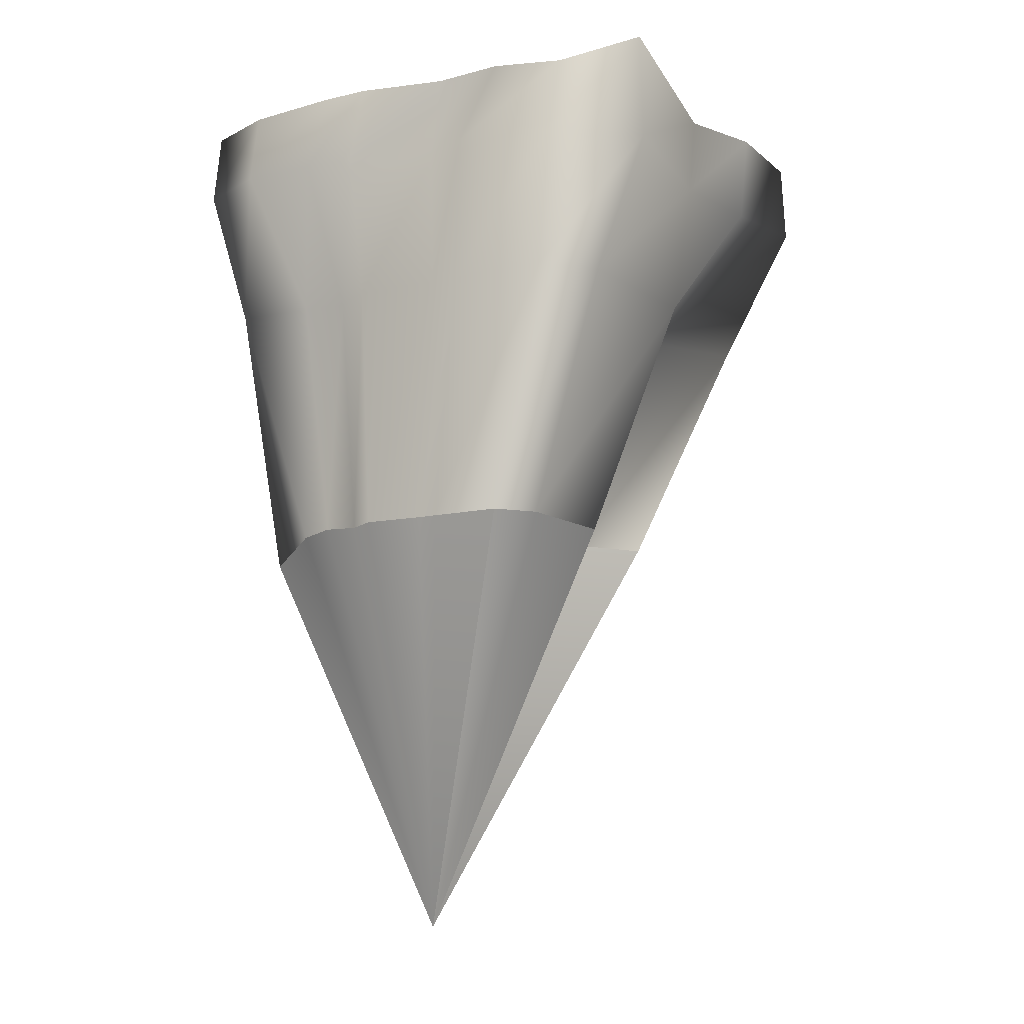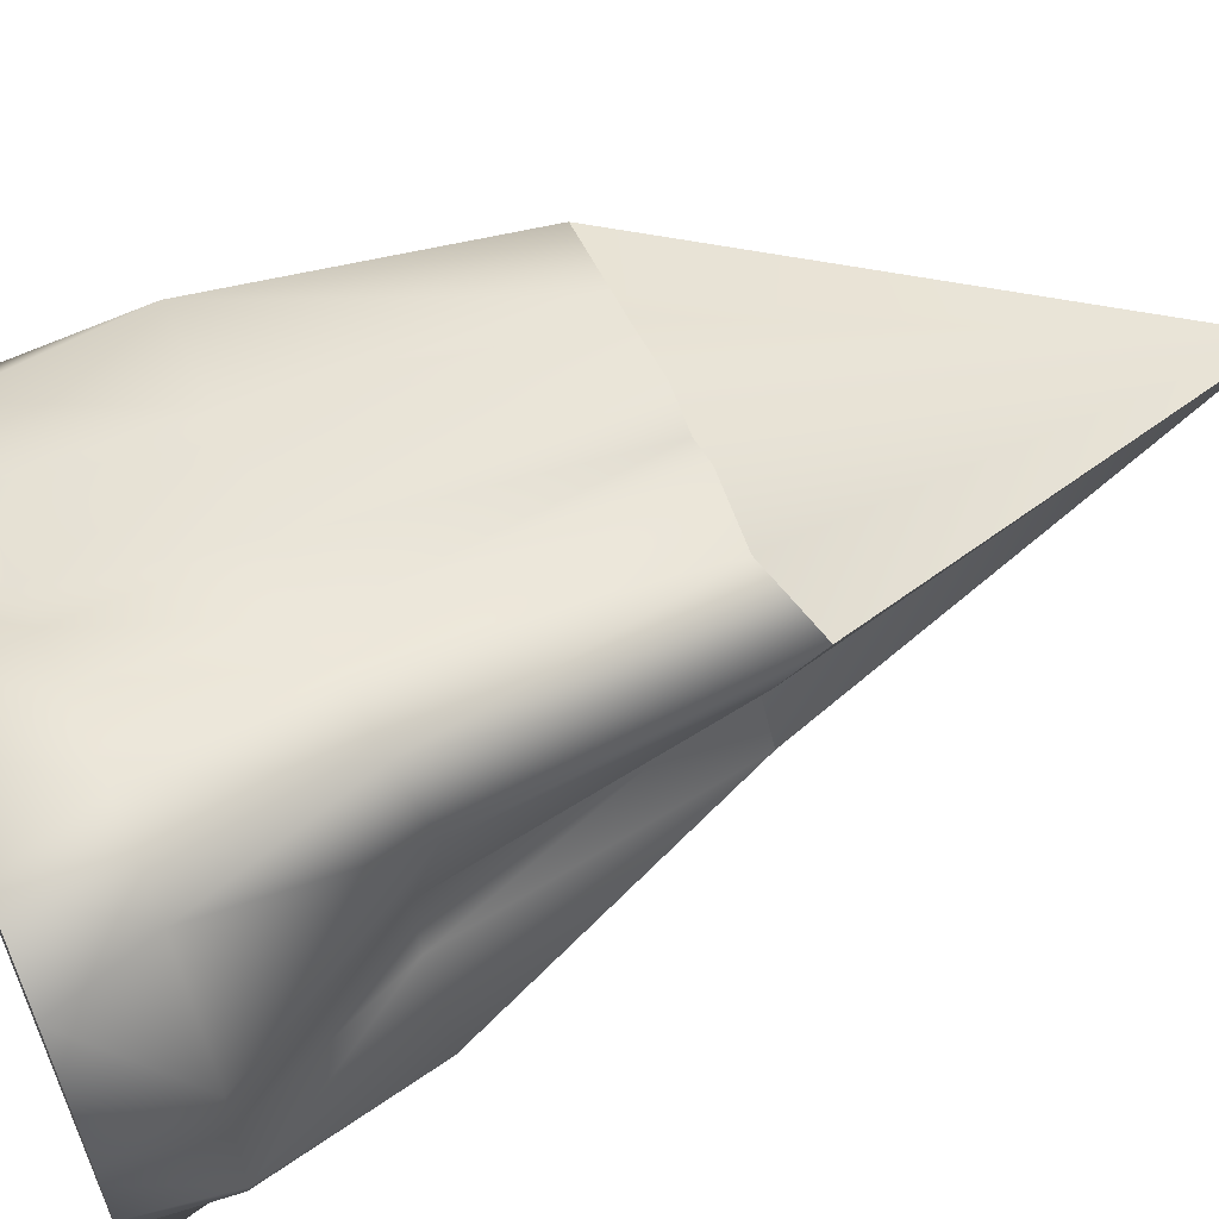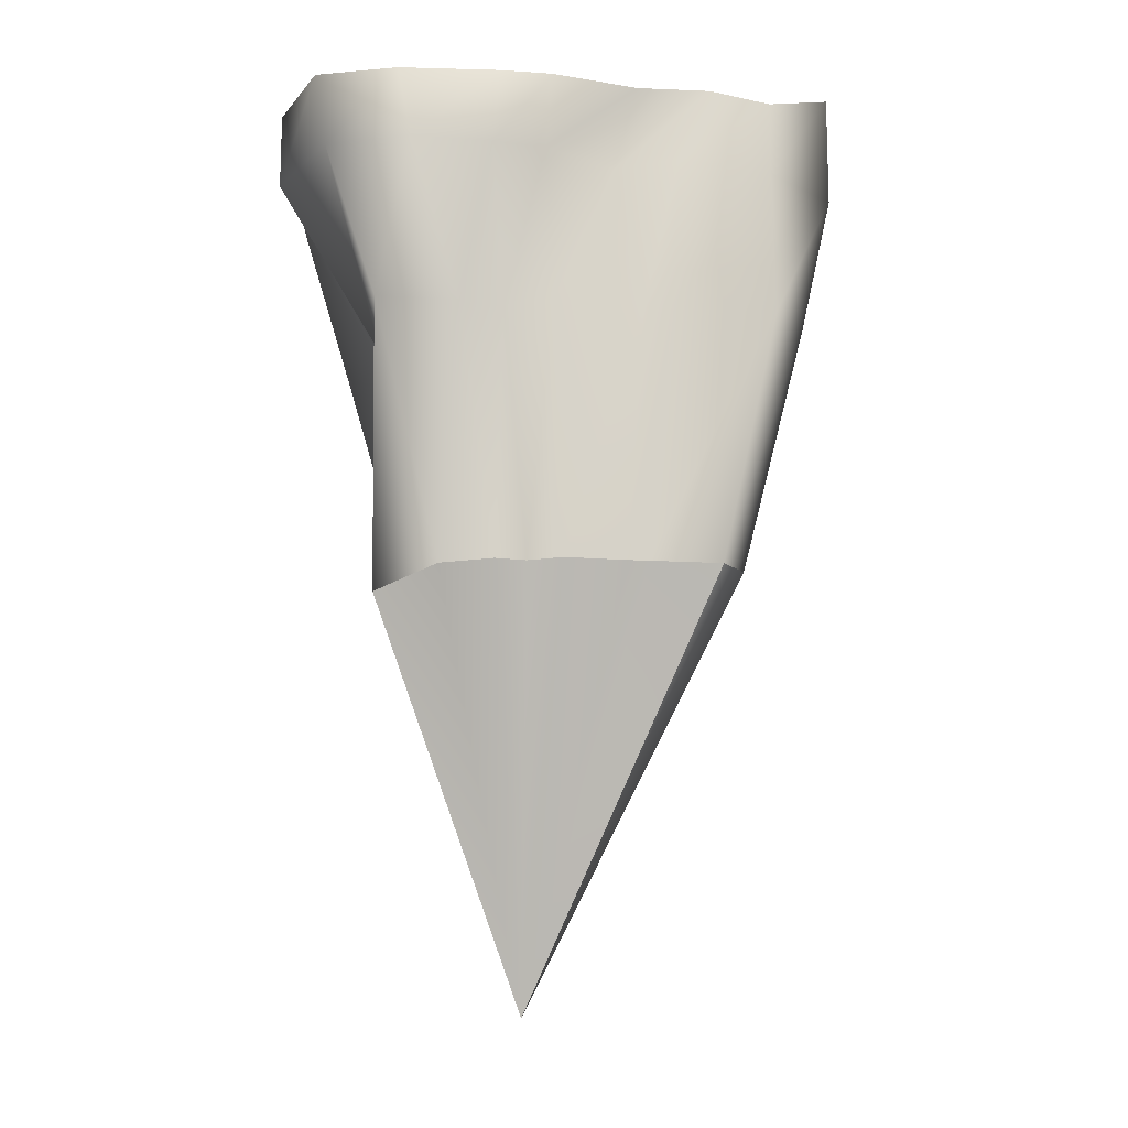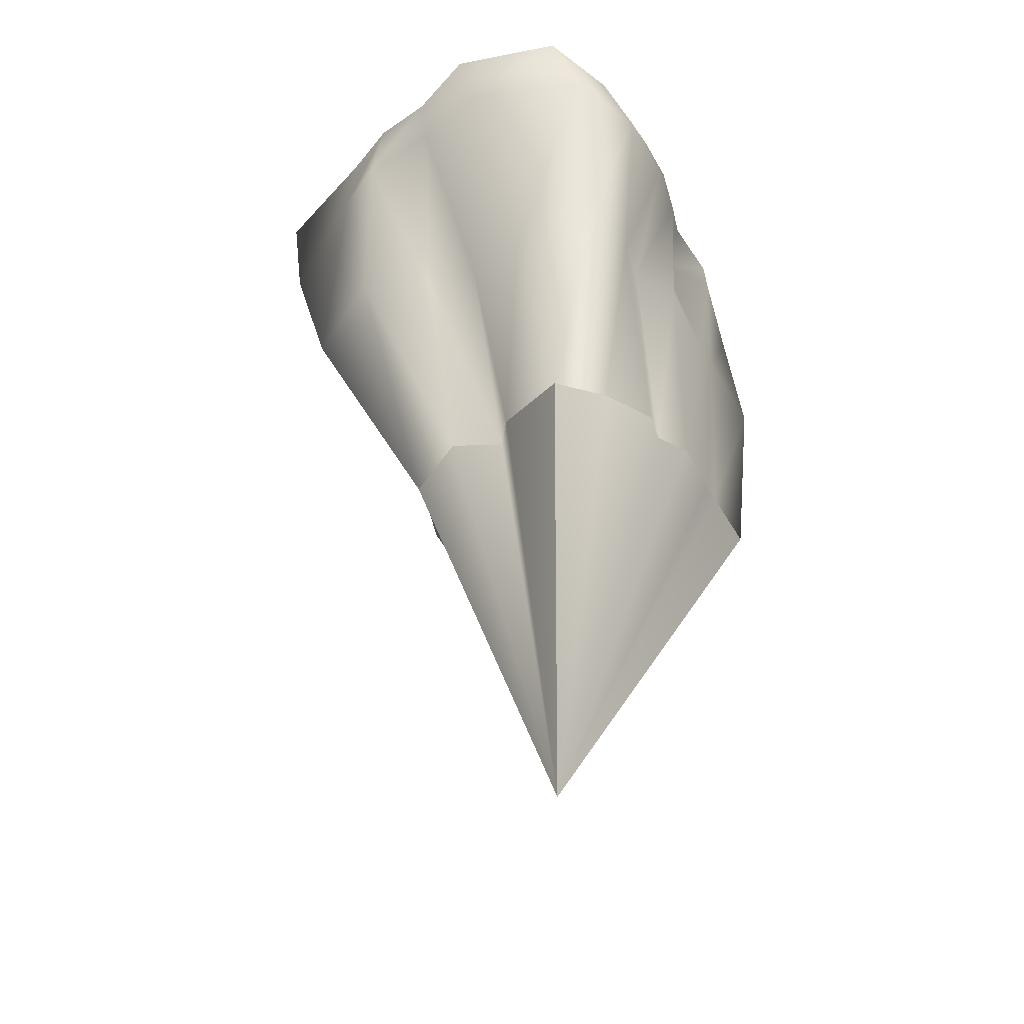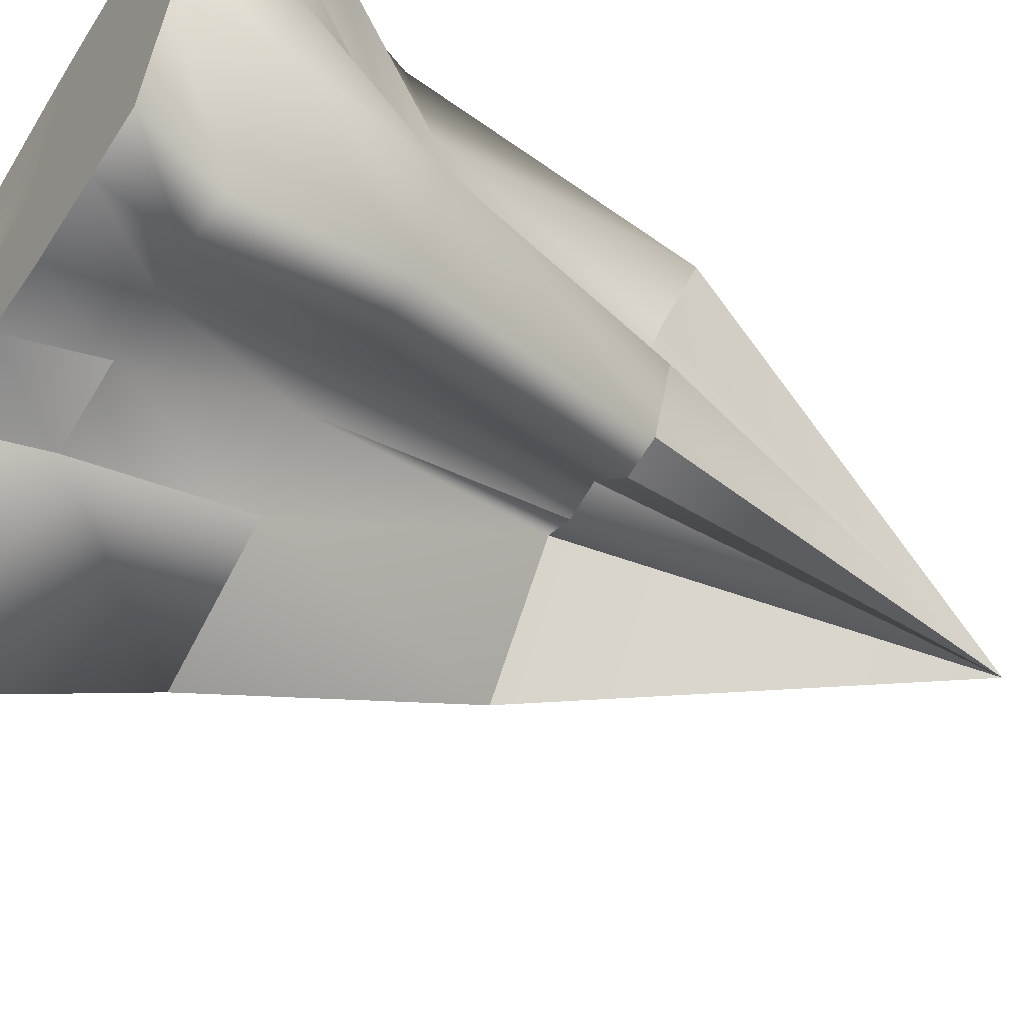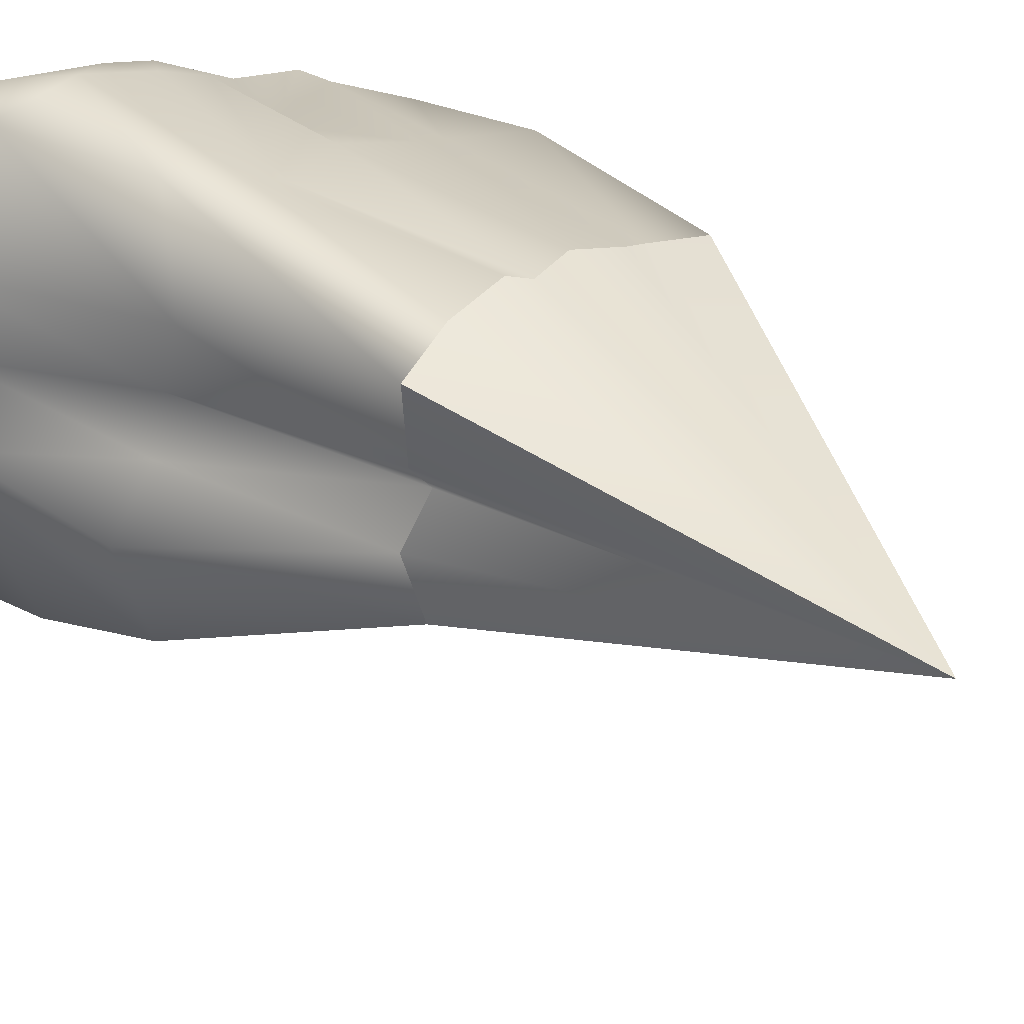
<metadata>
{"format":"obj","ext":"obj","renderer":"f3d","projection":"perspective","resolution":1024,"background":"white","views":[{"elev":-10.7,"azim":43.8,"up":"+Y"},{"elev":62.5,"azim":-113.8,"up":"+Z"},{"elev":-12.4,"azim":3.8,"up":"+Y"},{"elev":-44.5,"azim":-49.8,"up":"+Y"},{"elev":-56.9,"azim":-122.8,"up":"+Z"},{"elev":30.5,"azim":-43.1,"up":"+Z"}]}
</metadata>
<code>
g Box296
v -89.95 189 29.73
v -123.4 189 19.24
v -131.9 189 59.6
v -104 189 113.8
v -46.11 189 36.57
v -59.03 189 120.4
v -1.079 189 41.29
v -5.006 189 113.3
v 35.74 189 42.9
v 22.22 189 106.9
v -88.83 189 -10.79
v -124.2 189 -14.52
v -42.42 189 -8.112
v 5.208 189 -4.848
v 54.06 189 -0.9972
v -81.39 189 -51.72
v -115.8 189 -47.14
v -36.59 189 -53.99
v 8.758 189 -52.31
v 60.05 189 -46.1
v 122.1 189 -70.06
v 105.3 196.2 -7.404
v 132 189 -70.78
v 170.3 204 26.77
v -71.43 189 -118.3
v -102.5 189 -116.2
v -30.37 189 -120.4
v 7.141 189 -115.2
v 51.6 189 -120.2
v 118 189 -179.1
v 135.7 189 -118.9
v -95.72 144.8 125.2
v -130.3 144.8 68.71
v -74.68 51.16 59
v -69.29 63.7 118.8
v -49.5 144.8 133.7
v -26.53 63.7 106.9
v -8.08 144.8 123.7
v -4.142 63.7 97.38
v 19 144.8 113.8
v 23.12 63.7 106.4
v 53.47 144.8 80.72
v 69.13 63.7 93.44
v 88.27 144.8 91.38
v 84.51 63.7 90.43
v -104 189 113.8
v -131.9 189 59.6
v -59.03 189 120.4
v -5.006 189 113.3
v 22.22 189 106.9
v 66.28 189 85.71
v 105.1 189 79.26
v 137.3 144.8 68.88
v 138.7 63.7 78.23
v 170.6 144.8 24.57
v 153.4 63.7 45.82
v 130.8 144.8 -66.9
v 135 63.7 -44.97
v 123.4 144.8 -127.9
v 71.82 63.7 -94.29
v 137.8 189 59.74
v 170.3 204 26.77
v 132 189 -70.78
v 135.7 189 -118.9
v 118.5 144.8 -182.3
v 89.68 63.7 -153.8
v 34.23 144.8 -125.4
v 23.27 63.7 -115.4
v -6.747 144.8 -115.3
v 34.23 144.8 -125.4
v 23.27 63.7 -115.4
v 1.153 63.7 -67.27
v -43.51 144.8 -123
v -25.59 63.7 -60.21
v -60.56 144.8 -113.1
v -58.75 63.7 -99.55
v -92.02 144.8 -118.5
v -87.81 63.7 -94.56
v 118 189 -179.1
v 51.6 189 -120.2
v 7.141 189 -115.2
v 51.6 189 -120.2
v -6.747 144.8 -115.3
v -30.37 189 -120.4
v -71.43 189 -118.3
v -102.5 189 -116.2
v -120.6 144.8 -47.24
v -107.2 63.7 -38.86
v -130 144.8 -16.59
v -82.09 63.7 -6.458
v -126.3 144.8 26.92
v -74.92 63.7 23.61
v -115.8 189 -47.14
v -124.2 189 -14.52
v -123.4 189 19.24
v 92.96 192.6 47.22
v 66.28 189 85.71
v 105.1 189 79.26
v 137.8 189 59.74
v -72.67 -85.54 84.74
v -37.53 -73 94.24
v -7.416 -73 103.6
v 8.352 -73 96.88
v 27.55 -73 103.3
v 59.95 -73 94.11
v 70.79 -73 91.99
v 108.9 -73 83.39
v 119.3 -73 60.57
v 106.3 -73 -3.365
v 61.85 -73 -38.1
v 74.43 -73 -80.02
v 89.68 63.7 -153.8
v 74.43 -73 -80.02
v 28.59 -73 -10.42
v 12.08 -73 -19.07
v 12.08 -73 -19.07
v -6.753 -73 -14.1
v -30.1 -73 -41.8
v -50.57 -73 -38.29
v -64.23 -73 0.9367
v -46.54 -73 23.76
v -58.74 -73 37.46
v -37.53 -73 94.24
v -72.67 -85.54 84.74
v 0.1306 -301.1 22.95
v -7.416 -73 103.6
v 8.352 -73 96.88
v 27.55 -73 103.3
v 59.95 -73 94.11
v 70.79 -73 91.99
v 108.9 -73 83.39
v 119.3 -73 60.57
v 108.9 -73 83.39
v 0.1306 -301.1 22.95
v 106.3 -73 -3.365
v 61.85 -73 -38.1
v 106.3 -73 -3.365
v 0.1306 -301.1 22.95
v 74.43 -73 -80.02
v 61.85 -73 -38.1
v 28.59 -73 -10.42
v 74.43 -73 -80.02
v 0.1306 -301.1 22.95
v 12.08 -73 -19.07
v 28.59 -73 -10.42
v -6.753 -73 -14.1
v -30.1 -73 -41.8
v -6.753 -73 -14.1
v -50.57 -73 -38.29
v -30.1 -73 -41.8
v -64.23 -73 0.9367
v -50.57 -73 -38.29
v -46.54 -73 23.76
v -58.74 -73 37.46
v -72.67 -85.54 84.74
f 3 1 2
f 1 3 4
f 4 5 1
f 5 4 6
f 6 7 5
f 7 6 8
f 8 9 7
f 9 8 10
f 2 11 12
f 11 2 1
f 1 13 11
f 13 1 5
f 5 14 13
f 14 5 7
f 7 15 14
f 15 7 9
f 12 16 17
f 16 12 11
f 11 18 16
f 18 11 13
f 13 19 18
f 19 13 14
f 14 20 19
f 20 14 15
f 15 21 20
f 21 15 22
f 22 23 21
f 23 22 24
f 17 25 26
f 25 17 16
f 16 27 25
f 27 16 18
f 18 28 27
f 28 18 19
f 19 29 28
f 29 19 20
f 20 30 29
f 30 20 21
f 21 31 30
f 31 21 23
f 34 32 33
f 32 34 35
f 35 36 32
f 36 35 37
f 37 38 36
f 38 37 39
f 39 40 38
f 40 39 41
f 41 42 40
f 42 41 43
f 43 44 42
f 44 43 45
f 33 46 47
f 46 33 32
f 32 48 46
f 48 32 36
f 36 49 48
f 49 36 38
f 38 50 49
f 50 38 40
f 40 51 50
f 51 40 42
f 42 52 51
f 52 42 44
f 45 53 44
f 53 45 54
f 54 55 53
f 55 54 56
f 56 57 55
f 57 56 58
f 58 59 57
f 59 58 60
f 44 61 52
f 61 44 53
f 53 62 61
f 62 53 55
f 55 63 62
f 63 55 57
f 57 64 63
f 64 57 59
f 60 65 59
f 65 60 66
f 66 67 65
f 67 66 68
f 71 69 70
f 69 71 72
f 72 73 69
f 73 72 74
f 74 75 73
f 75 74 76
f 76 77 75
f 77 76 78
f 59 79 64
f 79 59 65
f 65 80 79
f 80 65 67
f 70 81 82
f 81 70 83
f 69 84 81
f 84 69 73
f 73 85 84
f 85 73 75
f 75 86 85
f 86 75 77
f 78 87 77
f 87 78 88
f 88 89 87
f 89 88 90
f 90 91 89
f 91 90 92
f 92 33 91
f 33 92 34
f 77 93 86
f 93 77 87
f 87 94 93
f 94 87 89
f 89 95 94
f 95 89 91
f 91 47 95
f 47 91 33
f 96 9 10
f 96 10 97
f 96 97 98
f 96 98 99
f 96 15 9
f 96 22 15
f 96 99 24
f 96 24 22
f 100 35 34
f 35 100 101
f 101 37 35
f 37 101 102
f 102 39 37
f 39 102 103
f 103 41 39
f 41 103 104
f 104 43 41
f 43 104 105
f 105 45 43
f 45 105 106
f 106 54 45
f 54 106 107
f 107 56 54
f 56 107 108
f 108 58 56
f 58 108 109
f 109 60 58
f 60 109 110
f 110 66 60
f 66 110 111
f 113 71 112
f 71 113 114
f 114 72 71
f 72 114 115
f 116 74 72
f 74 116 117
f 117 76 74
f 76 117 118
f 118 78 76
f 78 118 119
f 119 88 78
f 88 119 120
f 120 90 88
f 90 120 121
f 121 92 90
f 92 121 122
f 122 34 92
f 34 122 100
f 125 123 124
f 125 126 123
f 125 127 126
f 125 128 127
f 125 129 128
f 125 130 129
f 125 131 130
f 134 132 133
f 134 135 132
f 138 136 137
f 134 139 140
f 143 141 142
f 138 144 145
f 138 146 144
f 134 147 148
f 138 149 150
f 143 151 152
f 143 153 151
f 143 154 153
f 143 155 154

</code>
